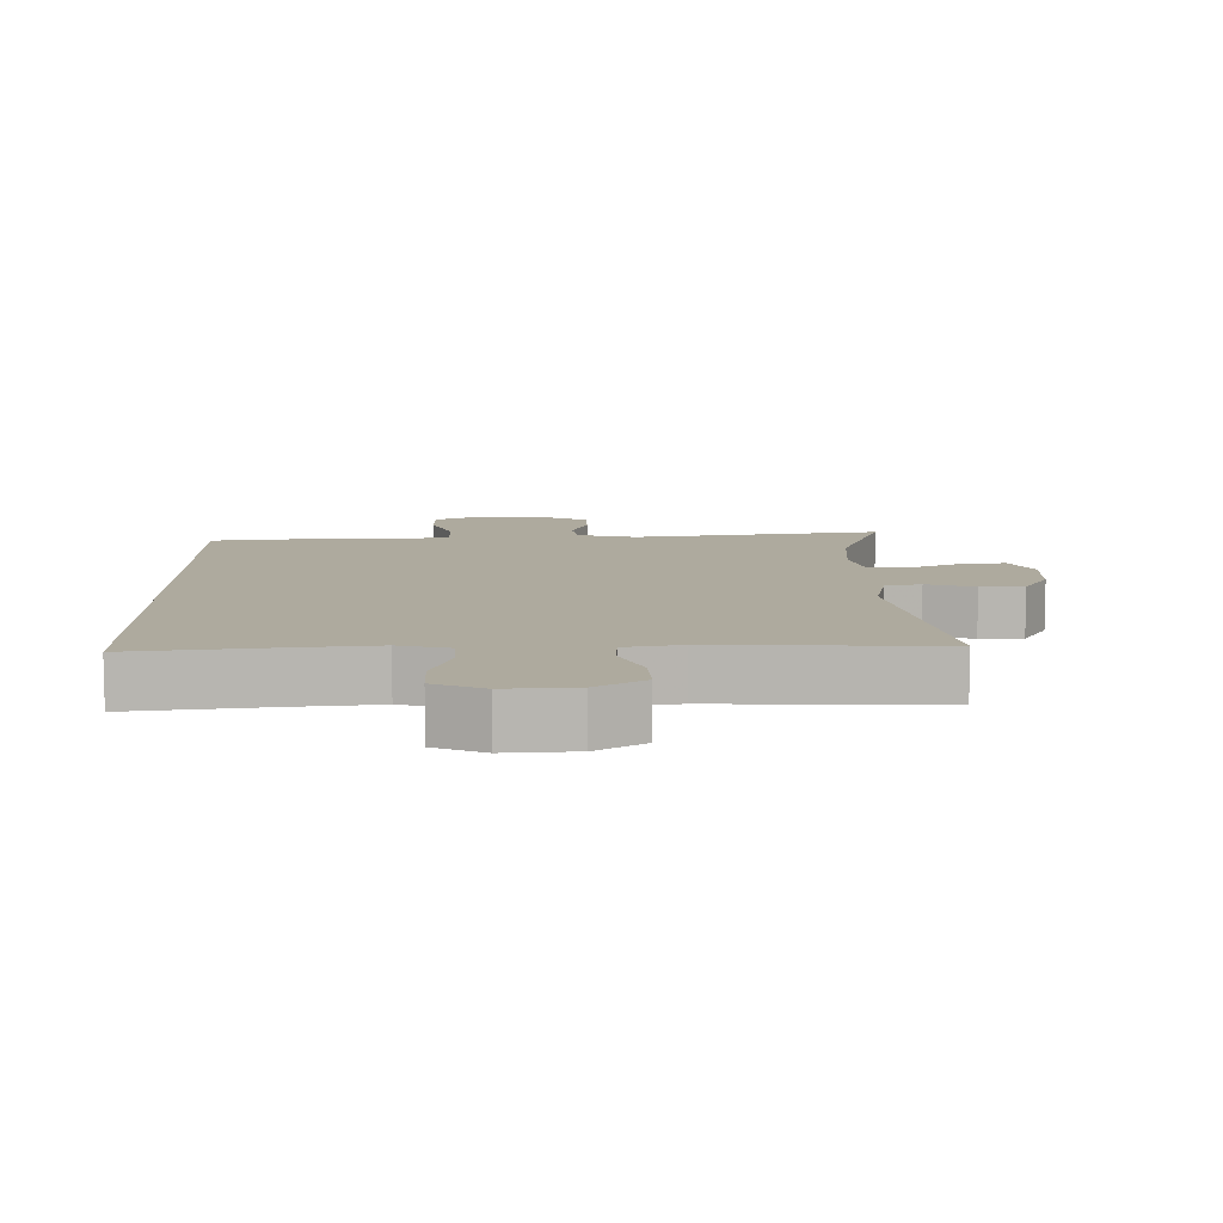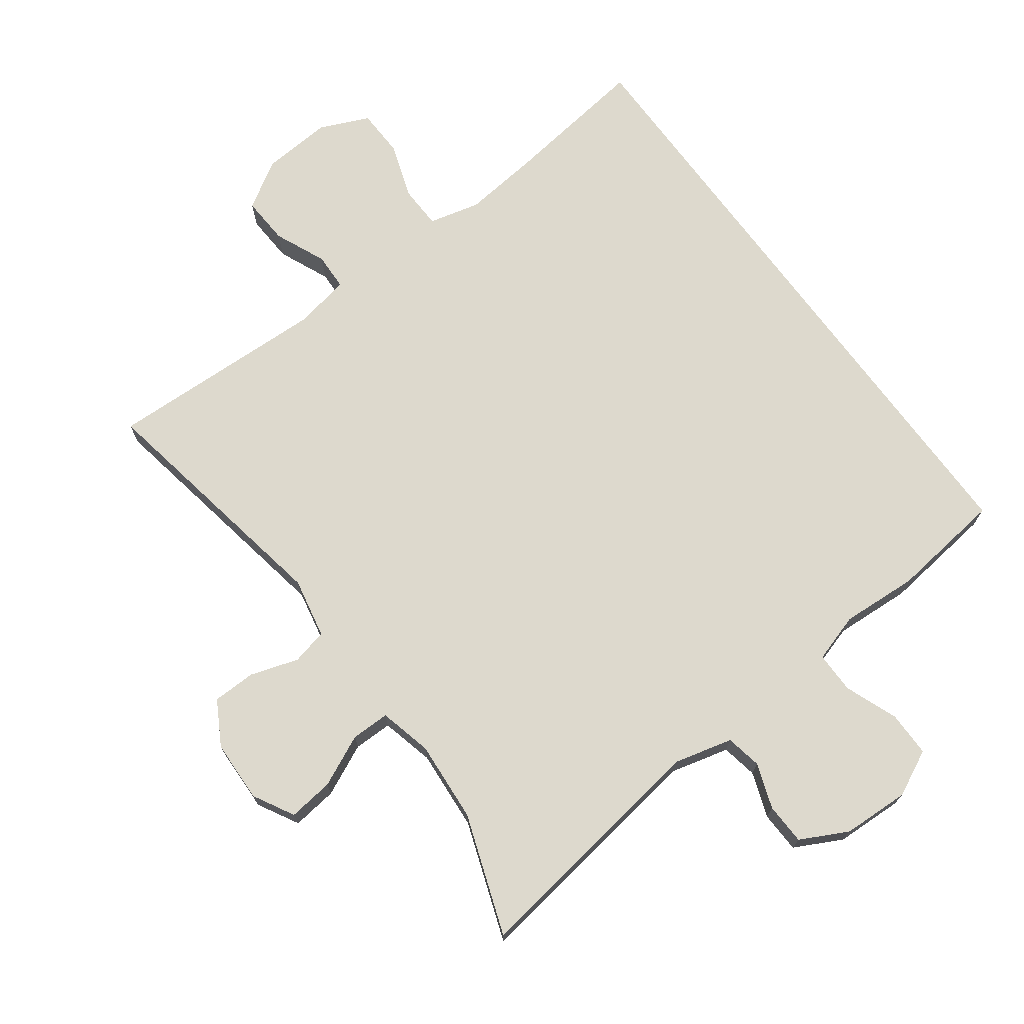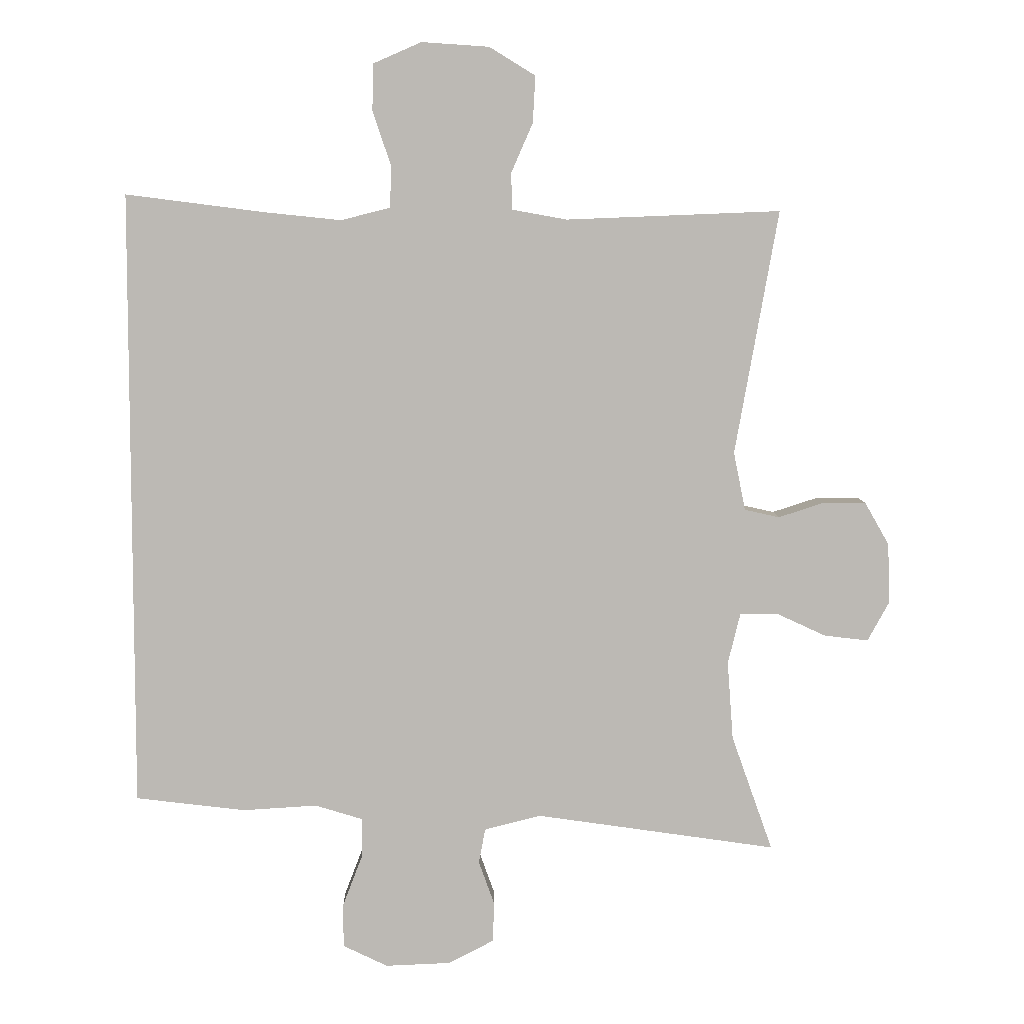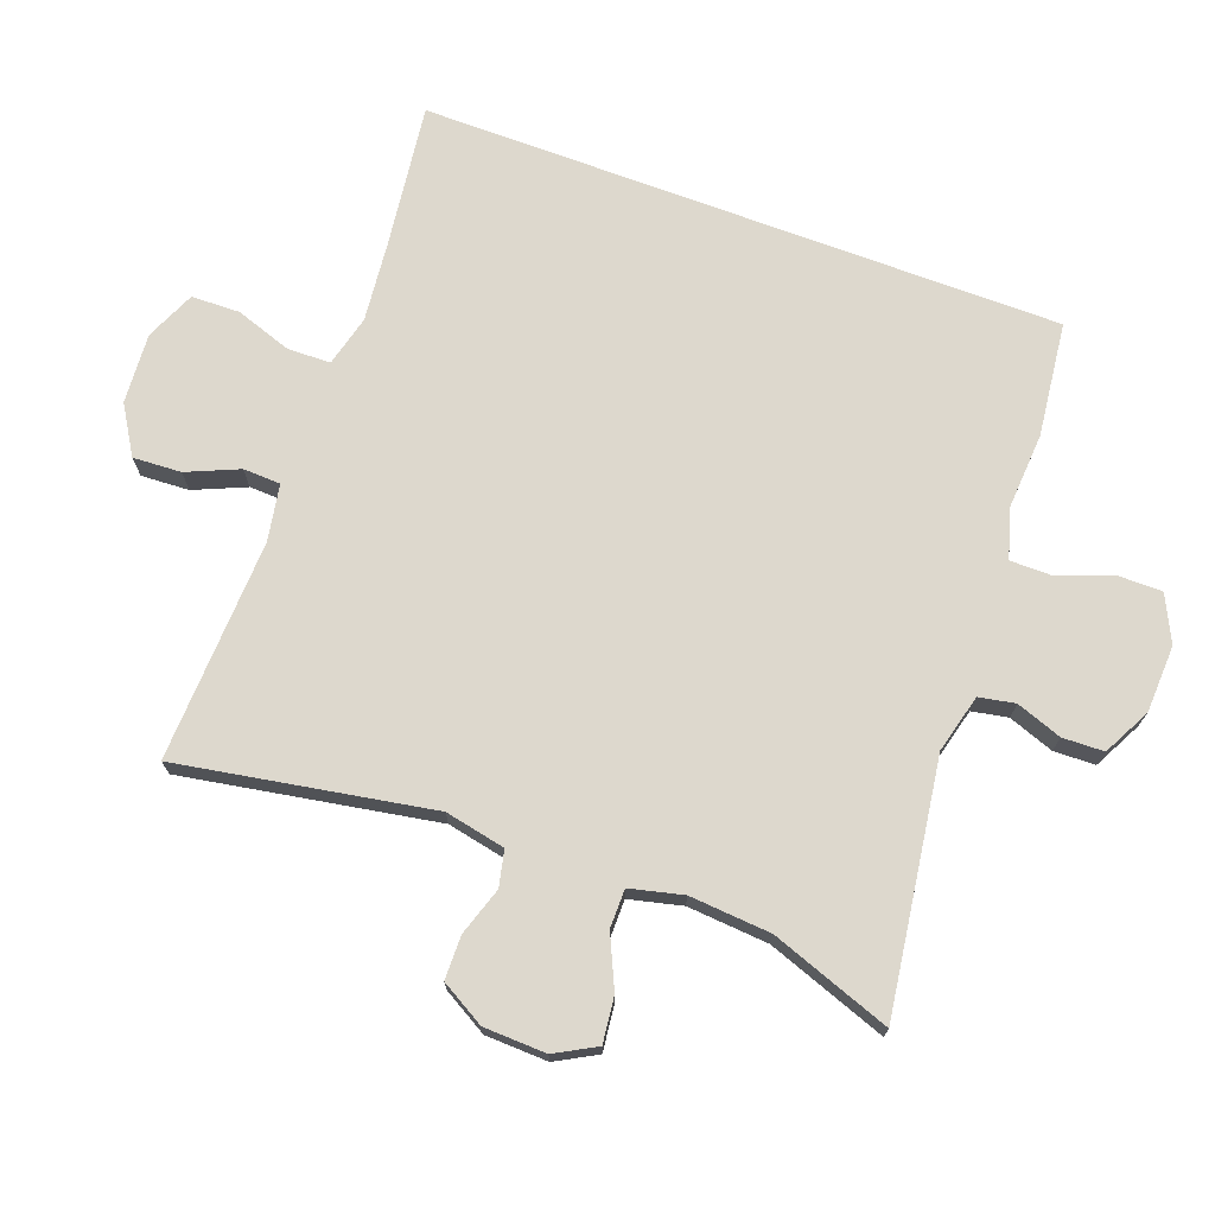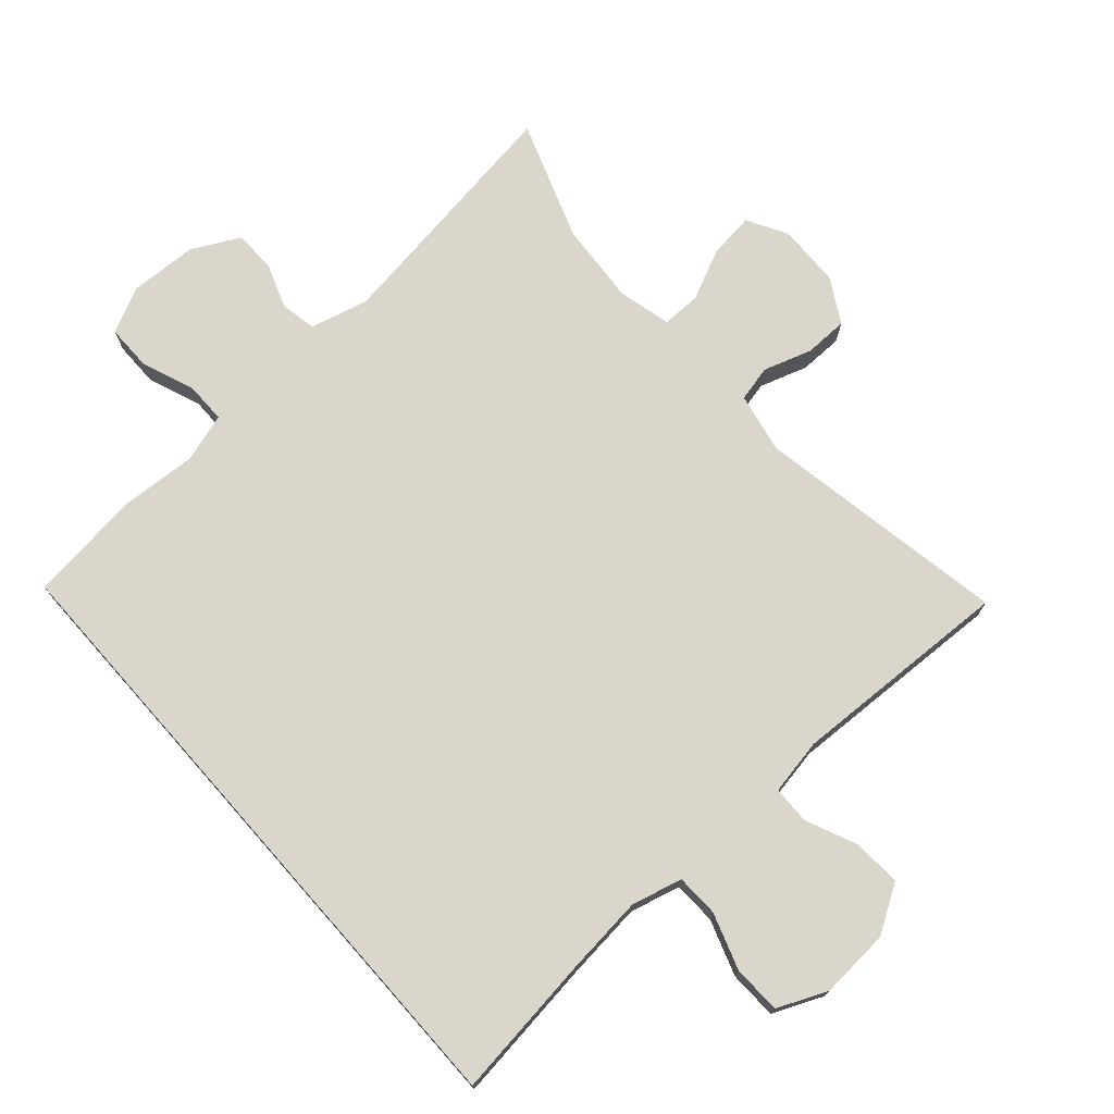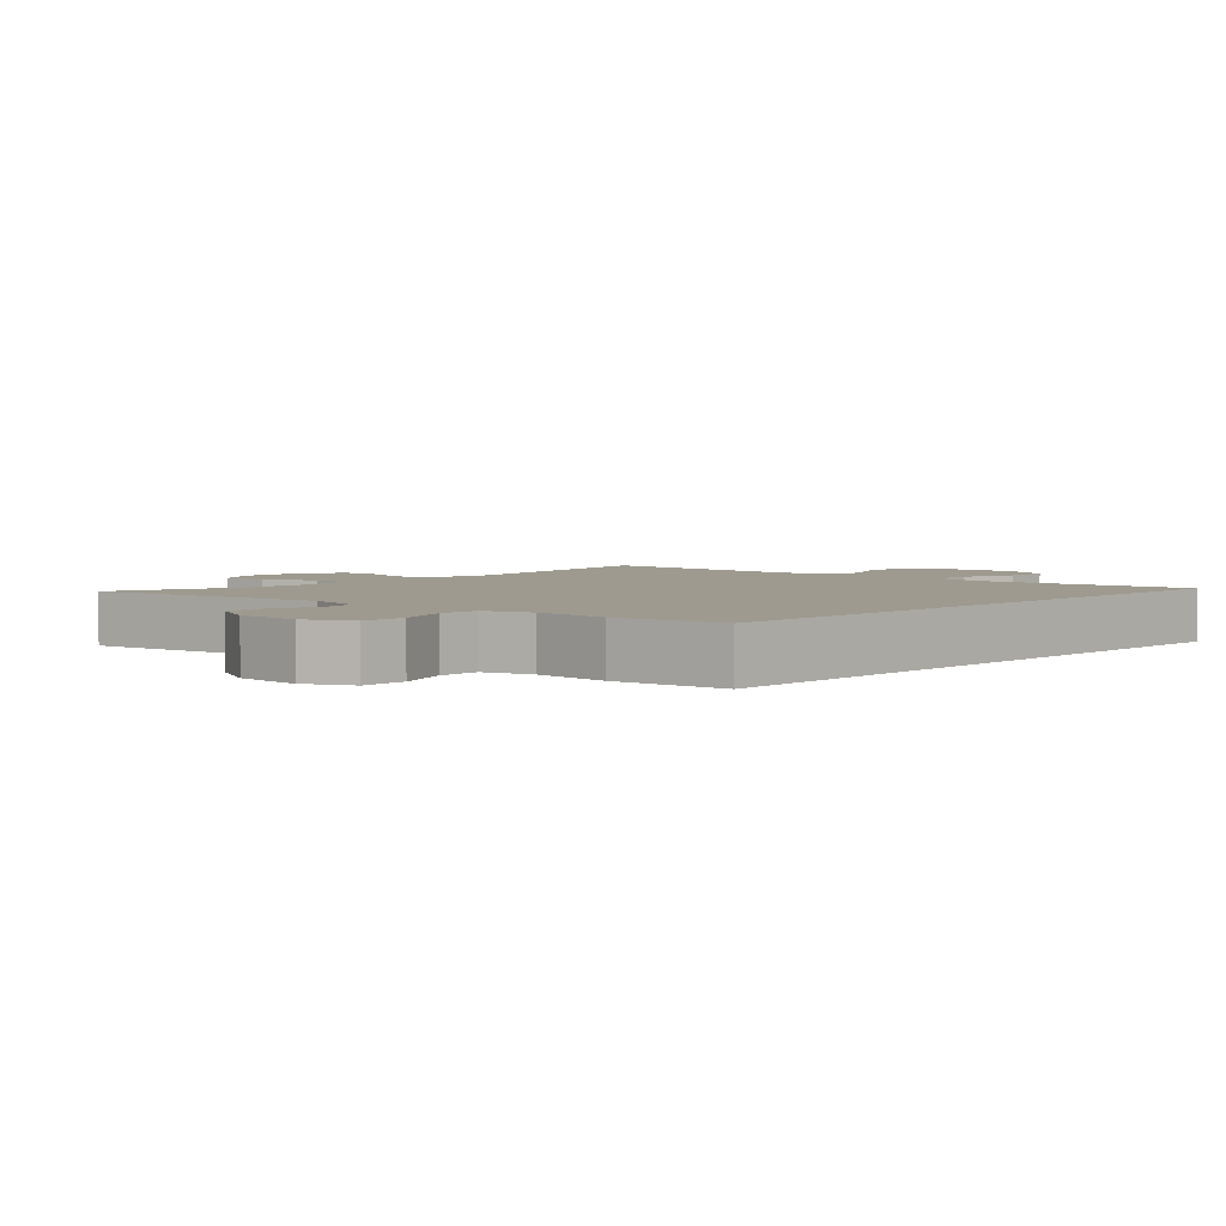
<metadata>
{"format":"obj","ext":"obj","renderer":"f3d","projection":"perspective","resolution":1024,"background":"white","views":[{"elev":9.3,"azim":-0.8,"up":"+Y"},{"elev":71.9,"azim":143.5,"up":"+Y"},{"elev":6.8,"azim":-1.0,"up":"+Z"},{"elev":72.3,"azim":110.4,"up":"+Y"},{"elev":73.7,"azim":-41.5,"up":"+Y"},{"elev":3.6,"azim":-137.2,"up":"+Y"}]}
</metadata>
<code>
v -0.5 0.07 0.525
v -0.288 0.07 0.498
v -0.172 0.07 0.486
v -0.097 0.07 0.505
v -0.095 0.07 0.568
v -0.123 0.07 0.651
v -0.121 0.07 0.722
v -0.048 0.07 0.754
v 0.055 0.07 0.747
v 0.125 0.07 0.704
v 0.121 0.07 0.633
v 0.088 0.07 0.557
v 0.09 0.07 0.502
v 0.173 0.07 0.487
v 0.5 0.07 0.5
v 0.434 0.07 0.128
v 0.452 0.07 0.039
v 0.505 0.07 0.027
v 0.576 0.07 0.05
v 0.64 0.07 0.049
v 0.677 0.07 -0.016
v 0.68 0.07 -0.108
v 0.647 0.07 -0.168
v 0.58 0.07 -0.16
v 0.504 0.07 -0.125
v 0.447 0.07 -0.125
v 0.428 0.07 -0.203
v 0.437 0.07 -0.323
v 0.5 0.07 -0.5
v 0.133 0.07 -0.447
v 0.047 0.07 -0.469
v 0.037 0.07 -0.522
v 0.061 0.07 -0.589
v 0.059 0.07 -0.65
v -0.011 0.07 -0.686
v -0.11 0.07 -0.69
v -0.178 0.07 -0.657
v -0.178 0.07 -0.59
v -0.148 0.07 -0.512
v -0.148 0.07 -0.451
v -0.22 0.07 -0.429
v -0.333 0.07 -0.436
v -0.5 0.07 -0.416
v -0.5 0 0.525
v -0.288 0 0.498
v -0.172 0 0.486
v -0.097 0 0.505
v -0.095 0 0.568
v -0.123 0 0.651
v -0.121 0 0.722
v -0.048 0 0.754
v 0.055 0 0.747
v 0.125 0 0.704
v 0.121 0 0.633
v 0.088 0 0.557
v 0.09 0 0.502
v 0.173 0 0.487
v 0.5 0 0.5
v 0.434 0 0.128
v 0.452 0 0.039
v 0.505 0 0.027
v 0.576 0 0.05
v 0.64 0 0.049
v 0.677 0 -0.016
v 0.68 0 -0.108
v 0.647 0 -0.168
v 0.58 0 -0.16
v 0.504 0 -0.125
v 0.447 0 -0.125
v 0.428 0 -0.203
v 0.437 0 -0.323
v 0.5 0 -0.5
v 0.133 0 -0.447
v 0.047 0 -0.469
v 0.037 0 -0.522
v 0.061 0 -0.589
v 0.059 0 -0.65
v -0.011 0 -0.686
v -0.11 0 -0.69
v -0.178 0 -0.657
v -0.178 0 -0.59
v -0.148 0 -0.512
v -0.148 0 -0.451
v -0.22 0 -0.429
v -0.333 0 -0.436
v -0.5 0 -0.416
f 43 1 2
f 42 43 2
f 41 42 2
f 40 41 2 3
f 37 38 39
f 36 37 39
f 35 36 39
f 34 35 39
f 33 34 39
f 32 33 39
f 31 32 39 40
f 40 3 4
f 31 40 4
f 30 31 4
f 30 4 5
f 29 30 5
f 28 29 5
f 23 24 25
f 22 23 25
f 21 22 25
f 20 21 25
f 19 20 25
f 18 19 25
f 17 18 25 26
f 16 17 26 27
f 14 15 16
f 13 14 16 27
f 10 11 12
f 9 10 12
f 8 9 12
f 7 8 12
f 6 7 12
f 5 6 12
f 5 12 13
f 5 13 27 28
f 45 44 86
f 45 86 85
f 45 85 84
f 46 45 84 83
f 82 81 80
f 82 80 79
f 82 79 78
f 82 78 77
f 82 77 76
f 82 76 75
f 83 82 75 74
f 47 46 83
f 47 83 74
f 47 74 73
f 48 47 73
f 48 73 72
f 48 72 71
f 68 67 66
f 68 66 65
f 68 65 64
f 68 64 63
f 68 63 62
f 68 62 61
f 69 68 61 60
f 70 69 60 59
f 59 58 57
f 70 59 57 56
f 55 54 53
f 55 53 52
f 55 52 51
f 55 51 50
f 55 50 49
f 55 49 48
f 56 55 48
f 71 70 56 48
f 1 44 45 2
f 2 45 46 3
f 3 46 47 4
f 4 47 48 5
f 5 48 49 6
f 6 49 50 7
f 7 50 51 8
f 8 51 52 9
f 9 52 53 10
f 10 53 54 11
f 11 54 55 12
f 12 55 56 13
f 13 56 57 14
f 14 57 58 15
f 15 58 59 16
f 16 59 60 17
f 17 60 61 18
f 18 61 62 19
f 19 62 63 20
f 20 63 64 21
f 21 64 65 22
f 22 65 66 23
f 23 66 67 24
f 24 67 68 25
f 25 68 69 26
f 26 69 70 27
f 27 70 71 28
f 28 71 72 29
f 29 72 73 30
f 30 73 74 31
f 31 74 75 32
f 32 75 76 33
f 33 76 77 34
f 34 77 78 35
f 35 78 79 36
f 36 79 80 37
f 37 80 81 38
f 38 81 82 39
f 39 82 83 40
f 40 83 84 41
f 41 84 85 42
f 42 85 86 43
f 43 86 44 1

</code>
